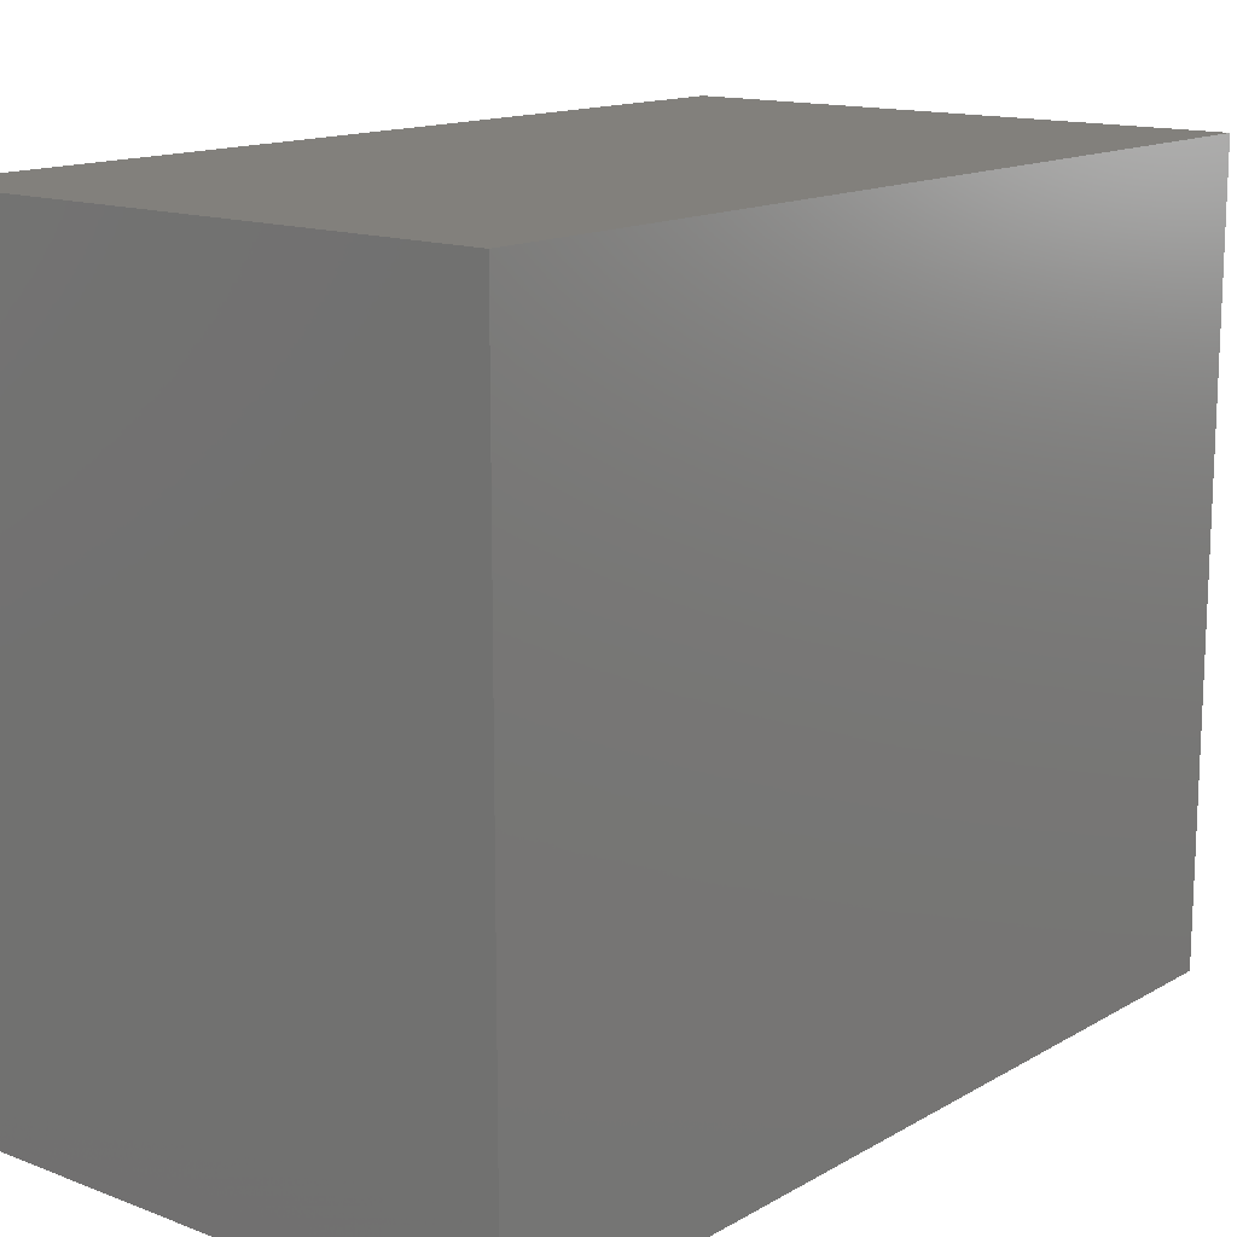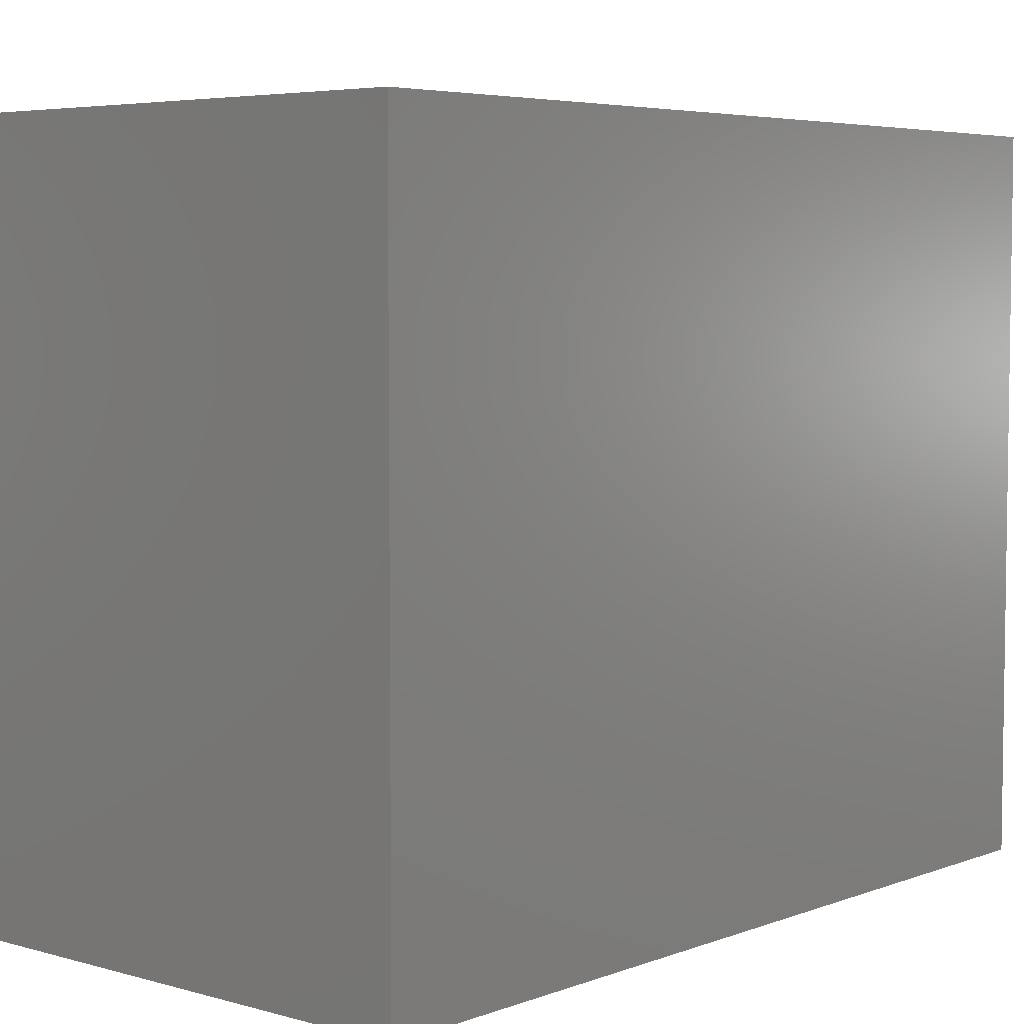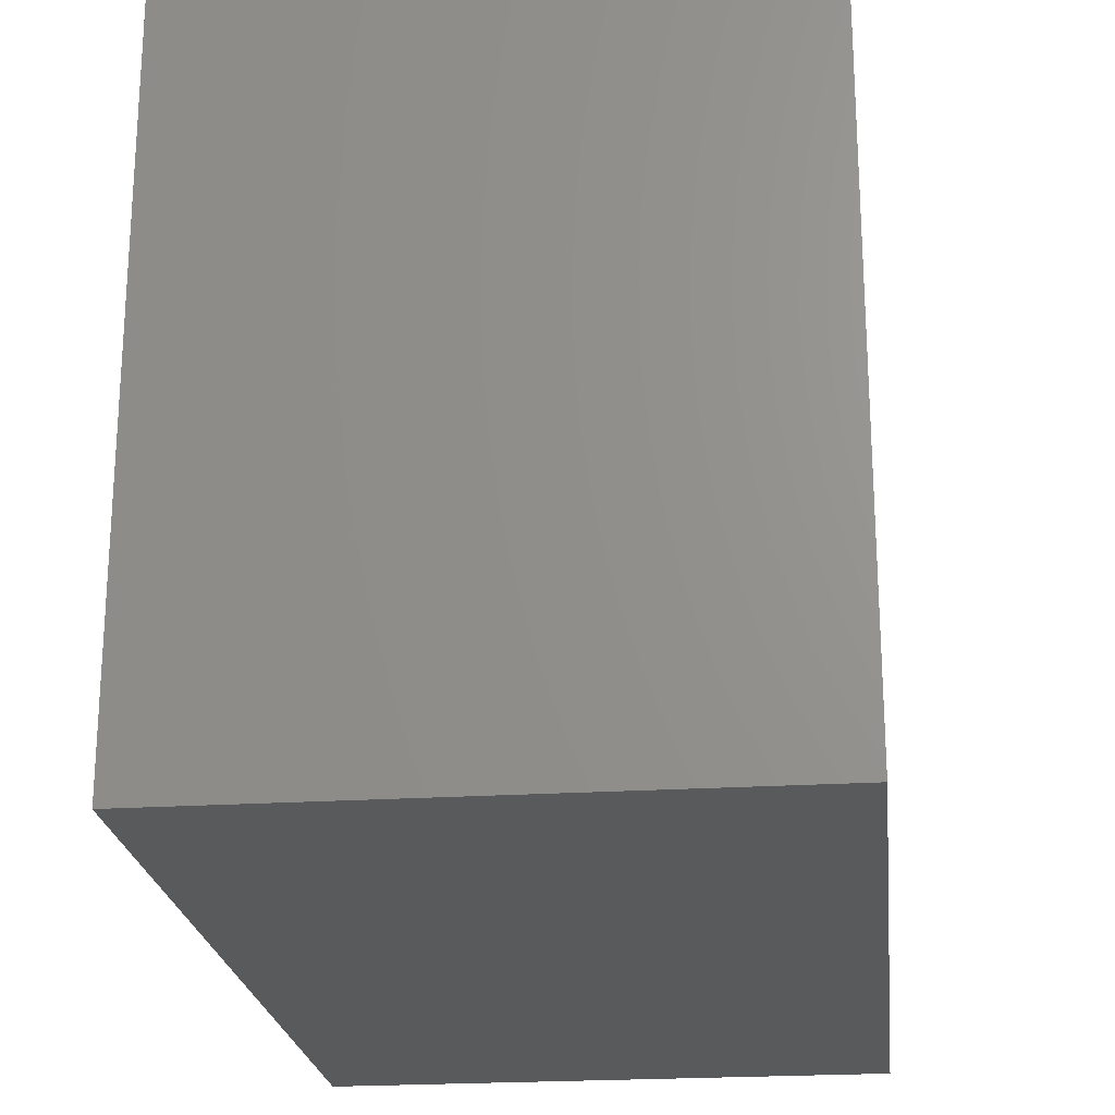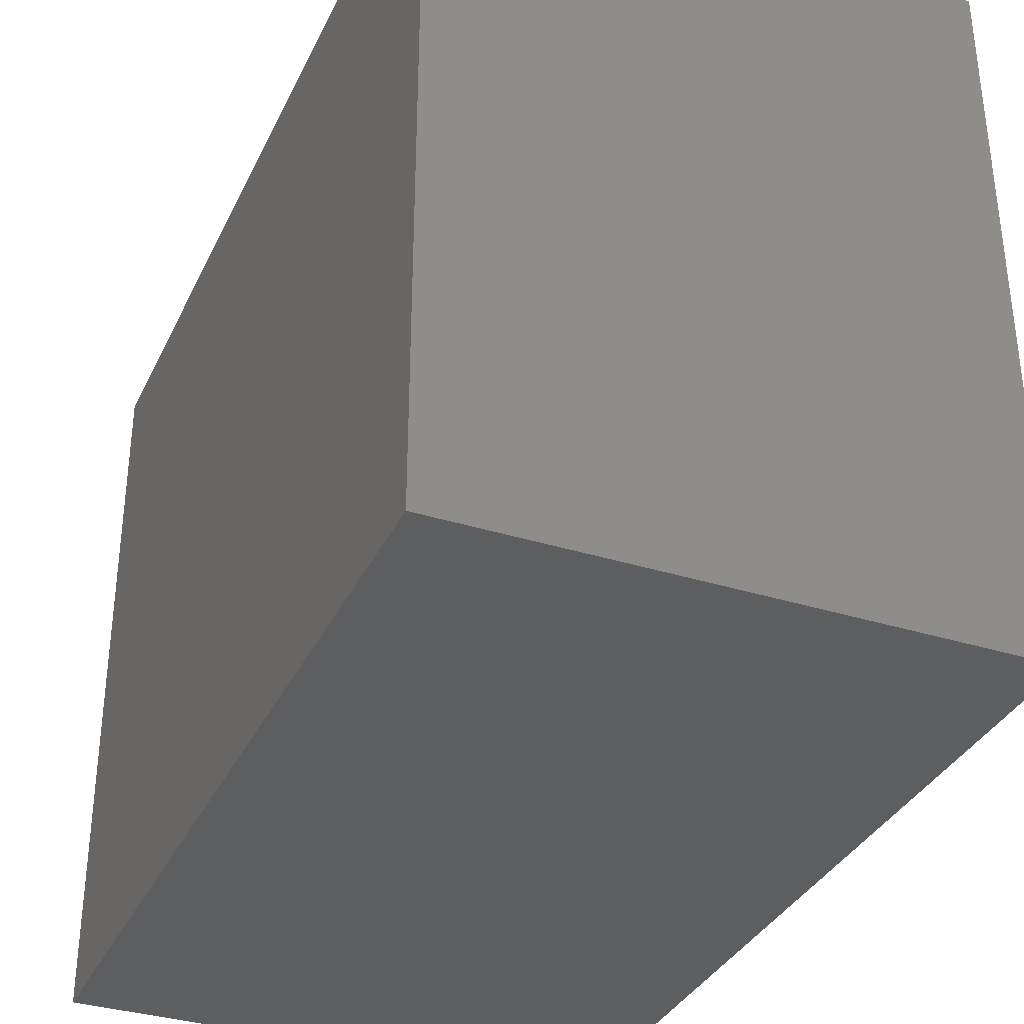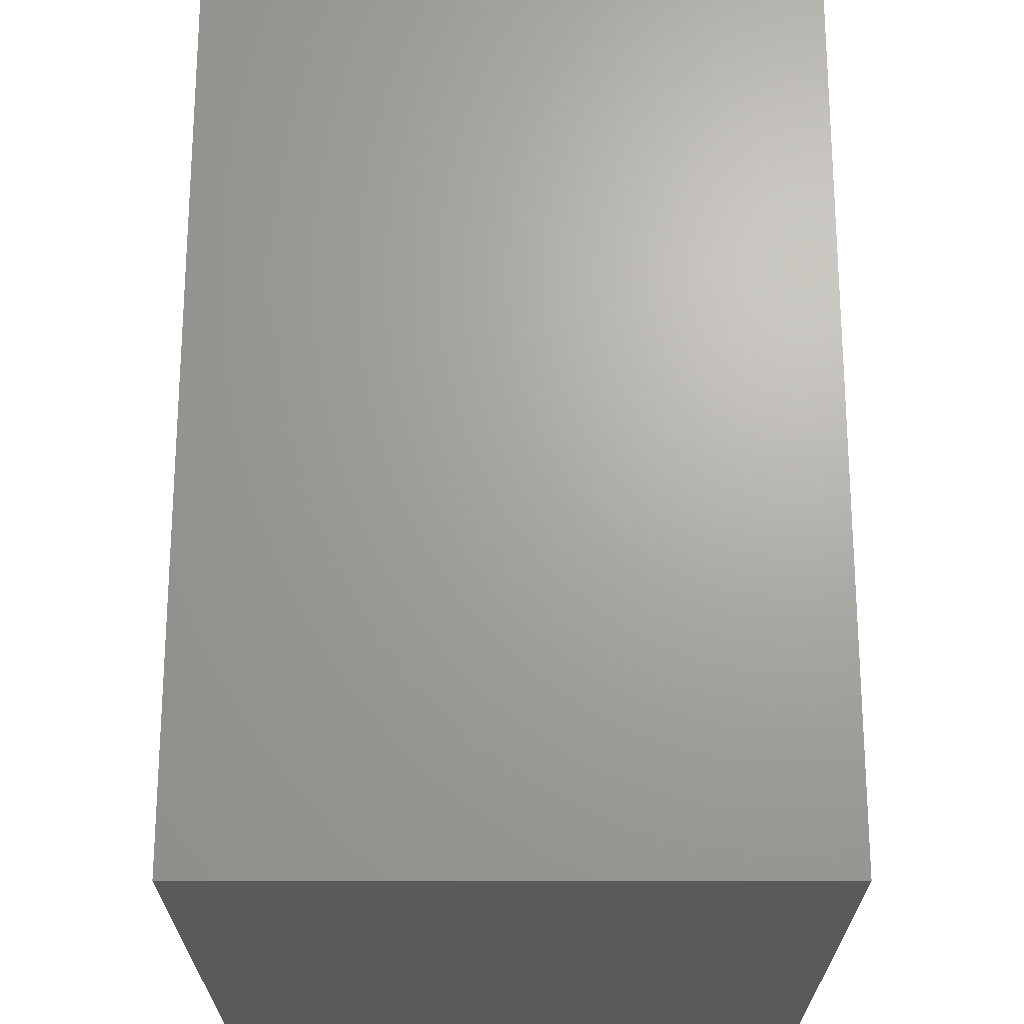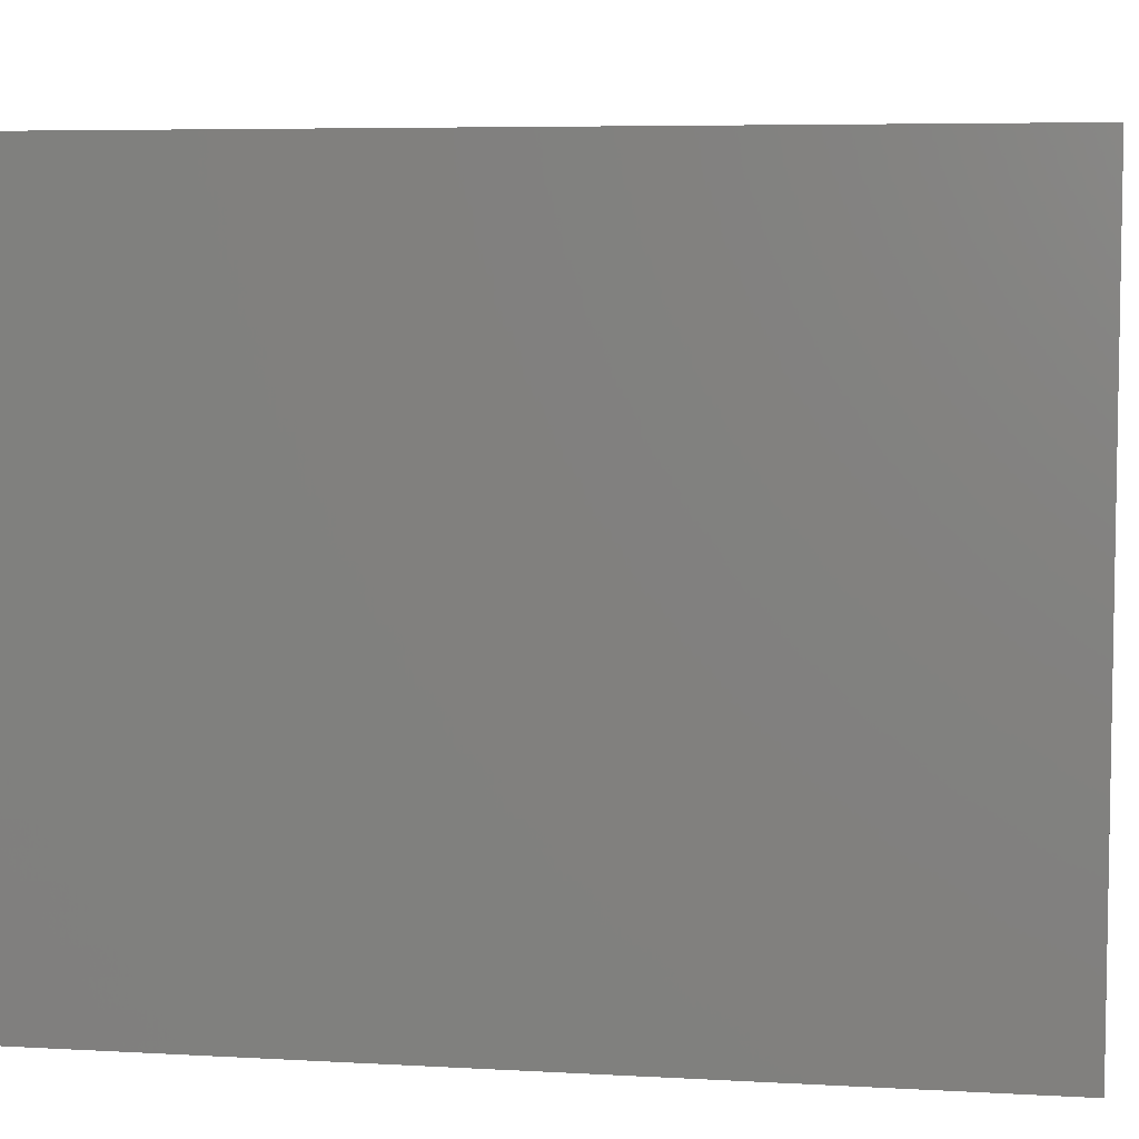
<metadata>
{"format":"stl","ext":"stl","renderer":"f3d","projection":"perspective","resolution":1024,"background":"white","views":[{"elev":14.4,"azim":39.4,"up":"+Y"},{"elev":5.1,"azim":41.0,"up":"+Y"},{"elev":-22.6,"azim":6.3,"up":"+Y"},{"elev":-34.8,"azim":-22.8,"up":"+Y"},{"elev":67.4,"azim":180.0,"up":"+Y"},{"elev":6.1,"azim":-80.4,"up":"+Y"}]}
</metadata>
<code>
# stl→obj: 8 verts, 12 faces
v -3 -4 0
v -3 0 -5
v -3 -4 -5
v -3 0 0
v 0 -4 0
v 0 -4 -5
v 0 0 -5
v 0 0 0
f 1 2 3
f 1 4 2
f 5 6 7
f 5 7 8
f 5 3 6
f 5 1 3
f 8 7 2
f 8 2 4
f 7 3 2
f 7 6 3
f 8 4 1
f 8 1 5

</code>
